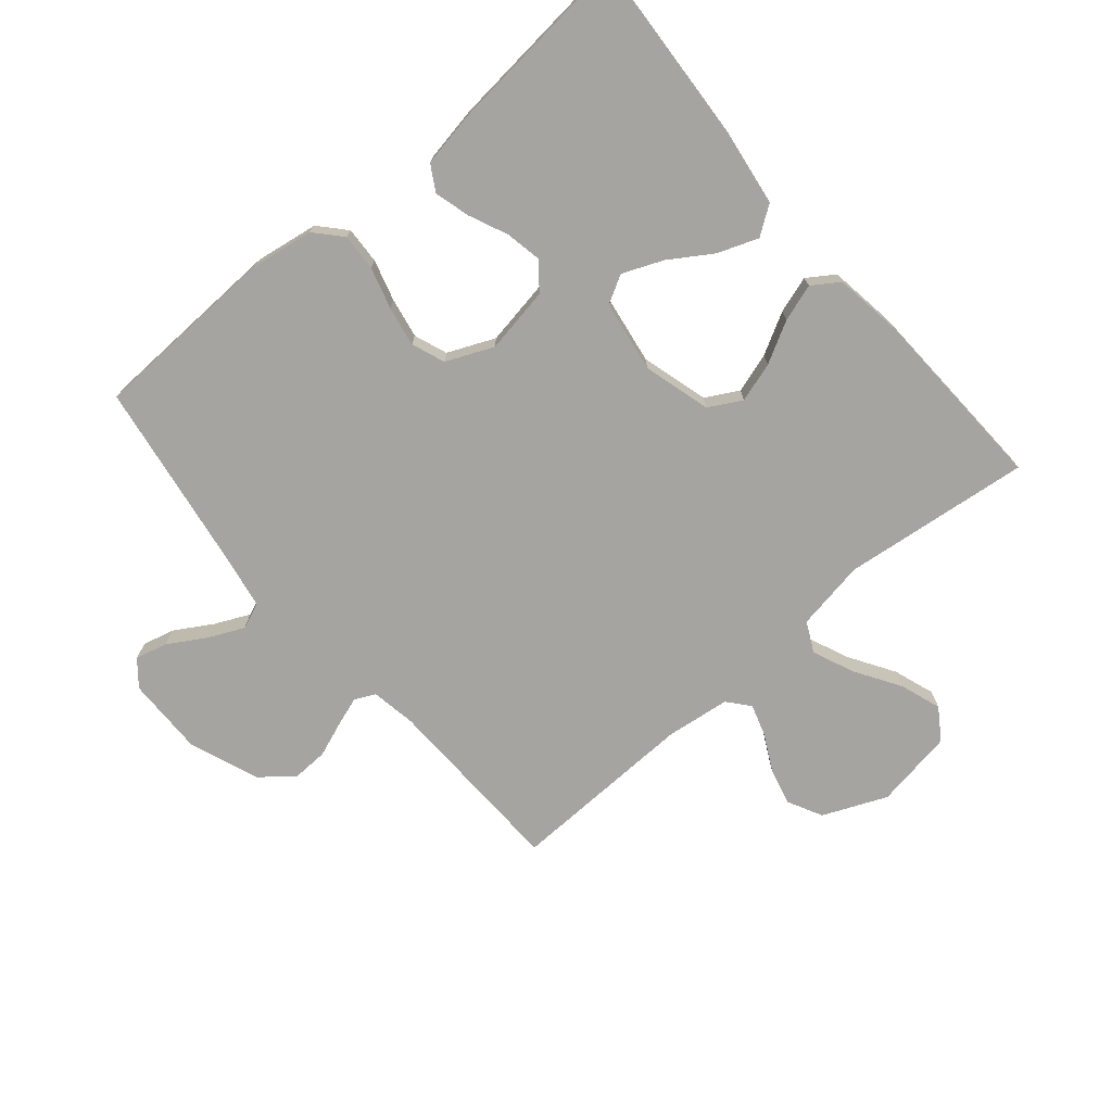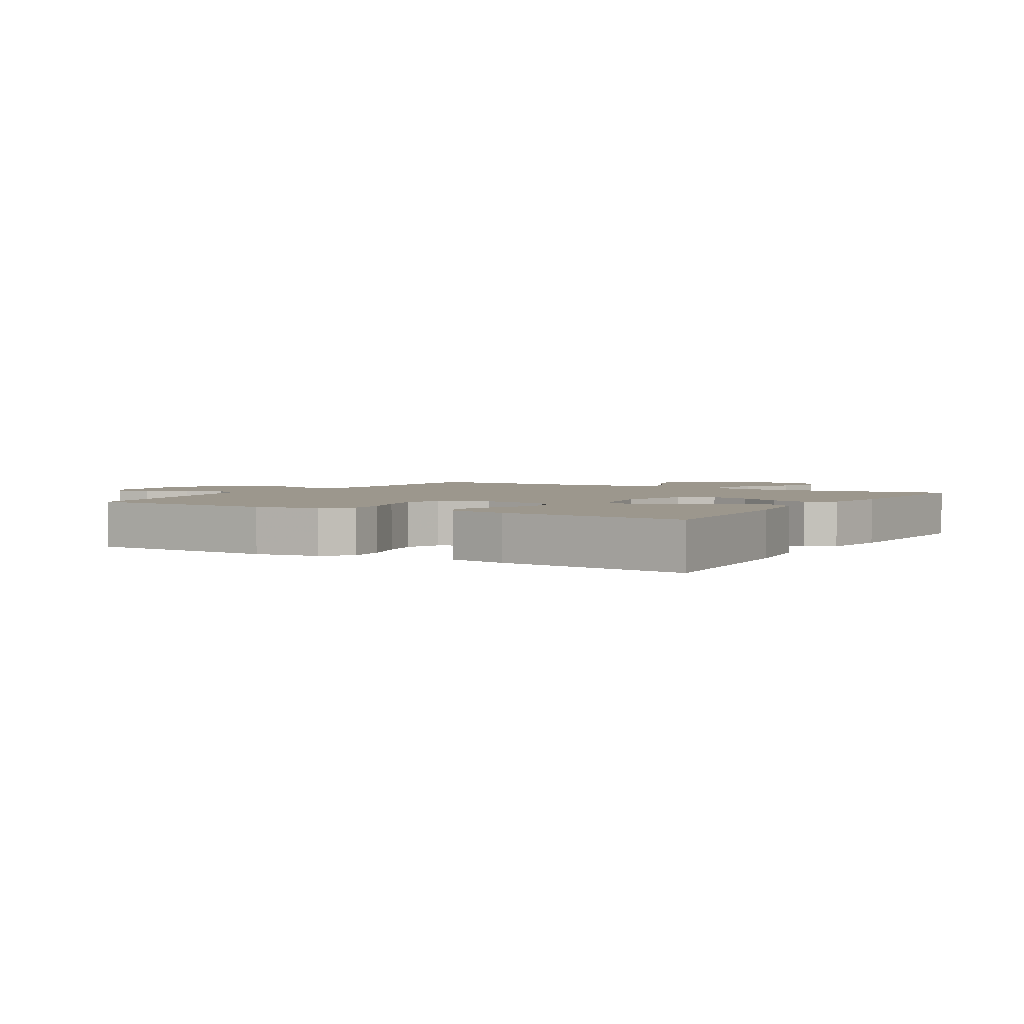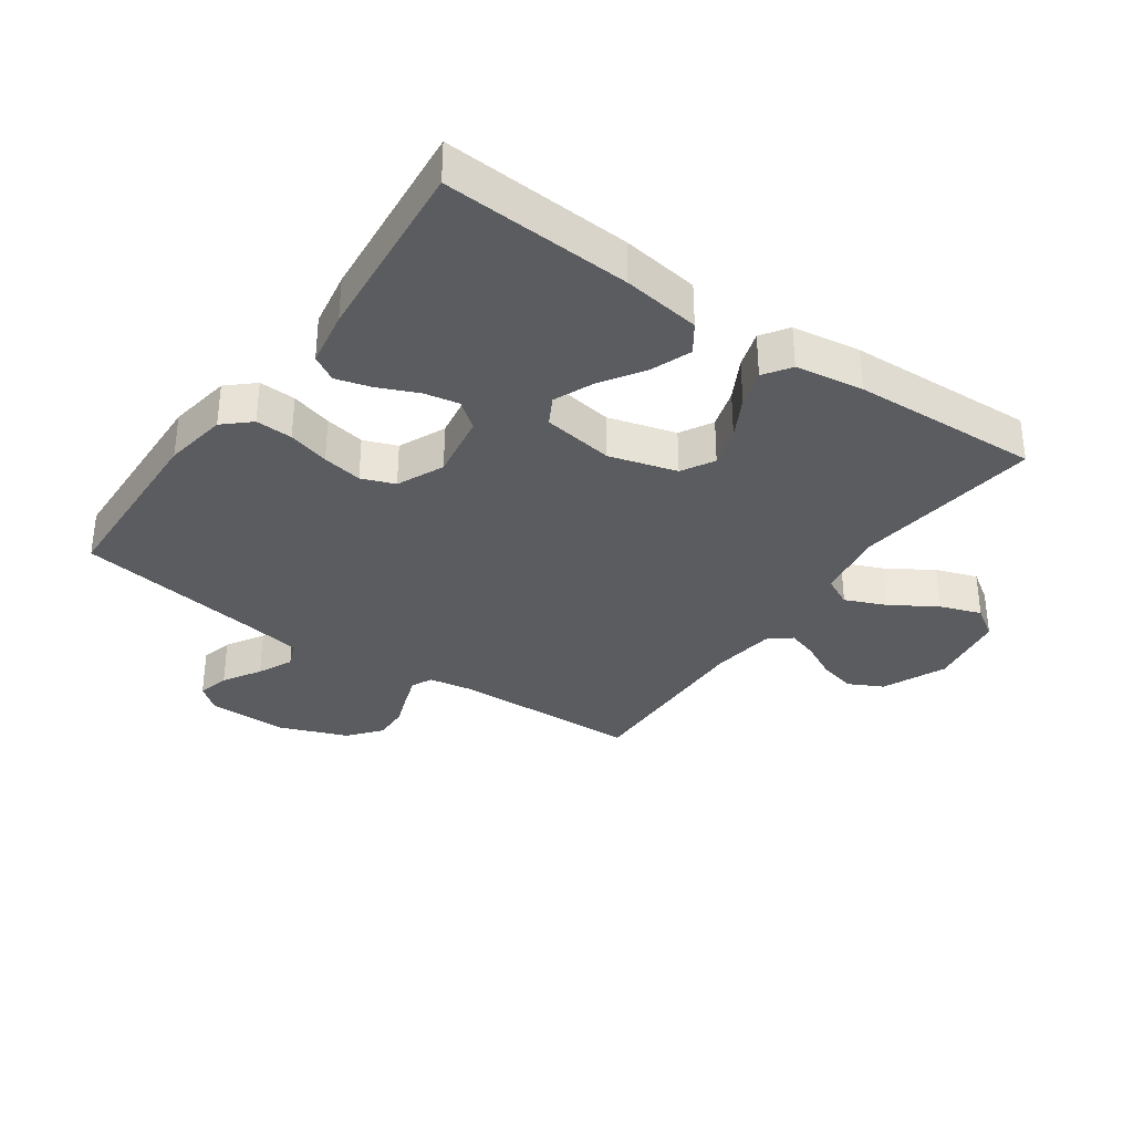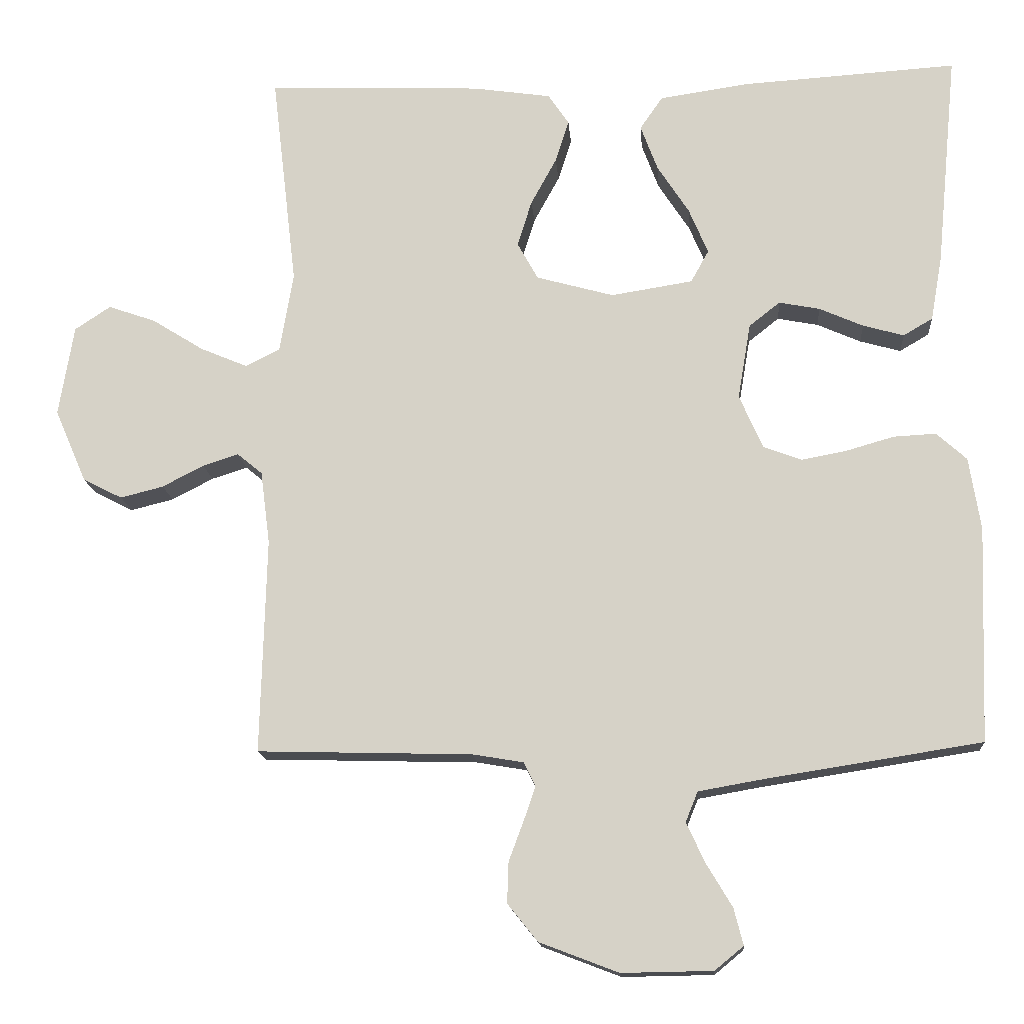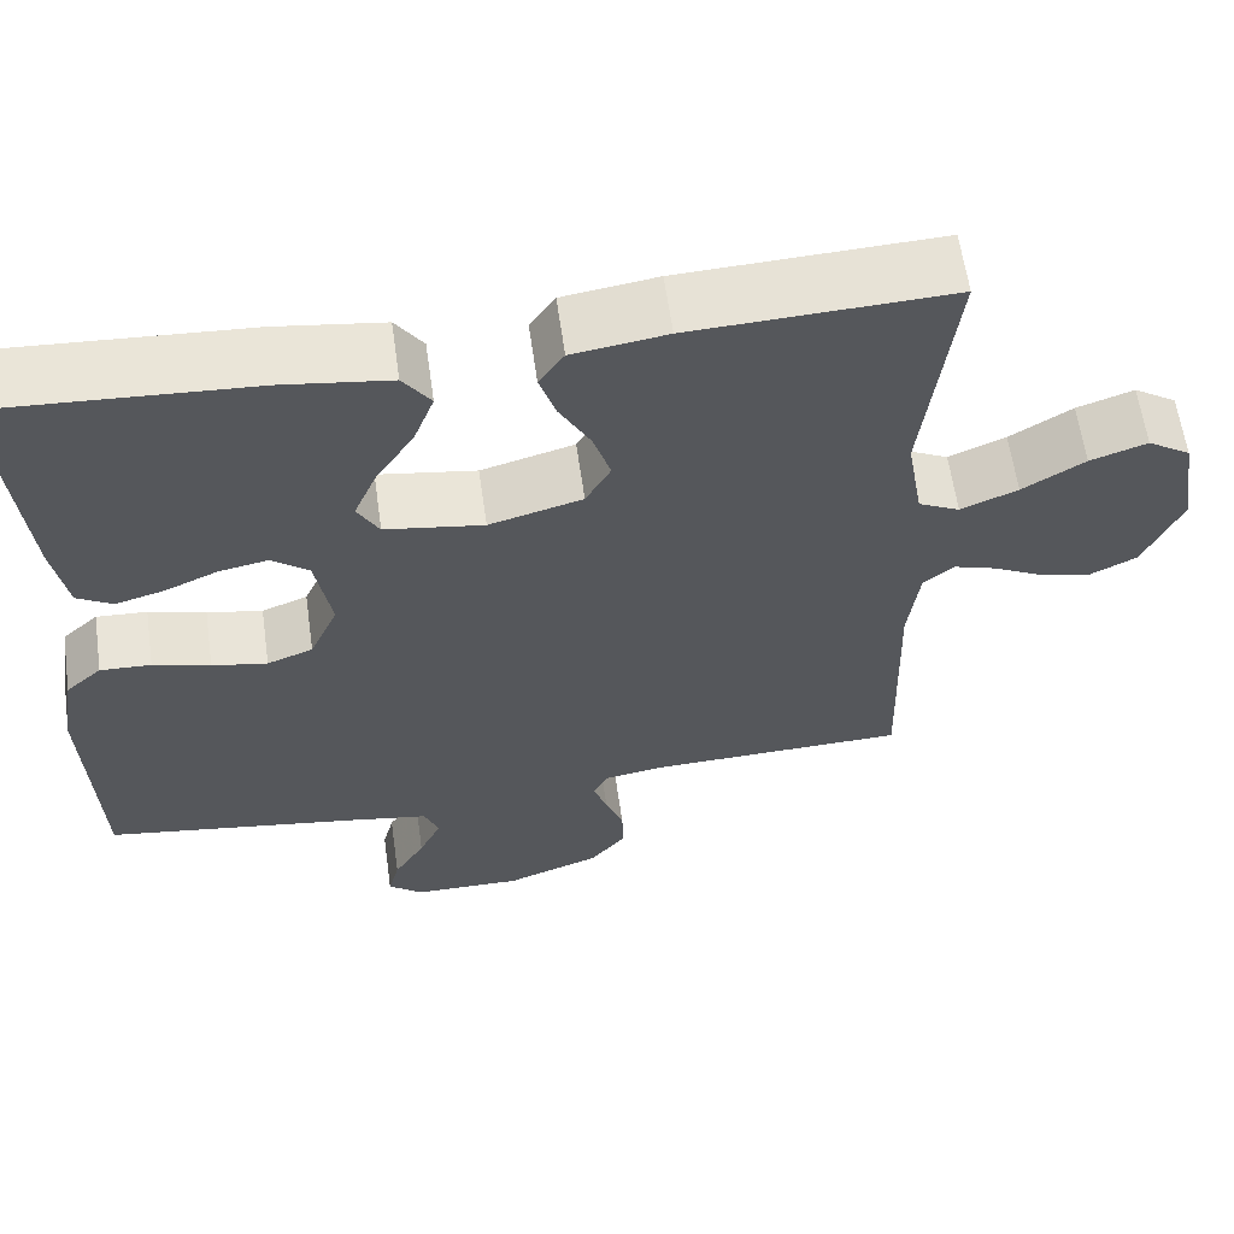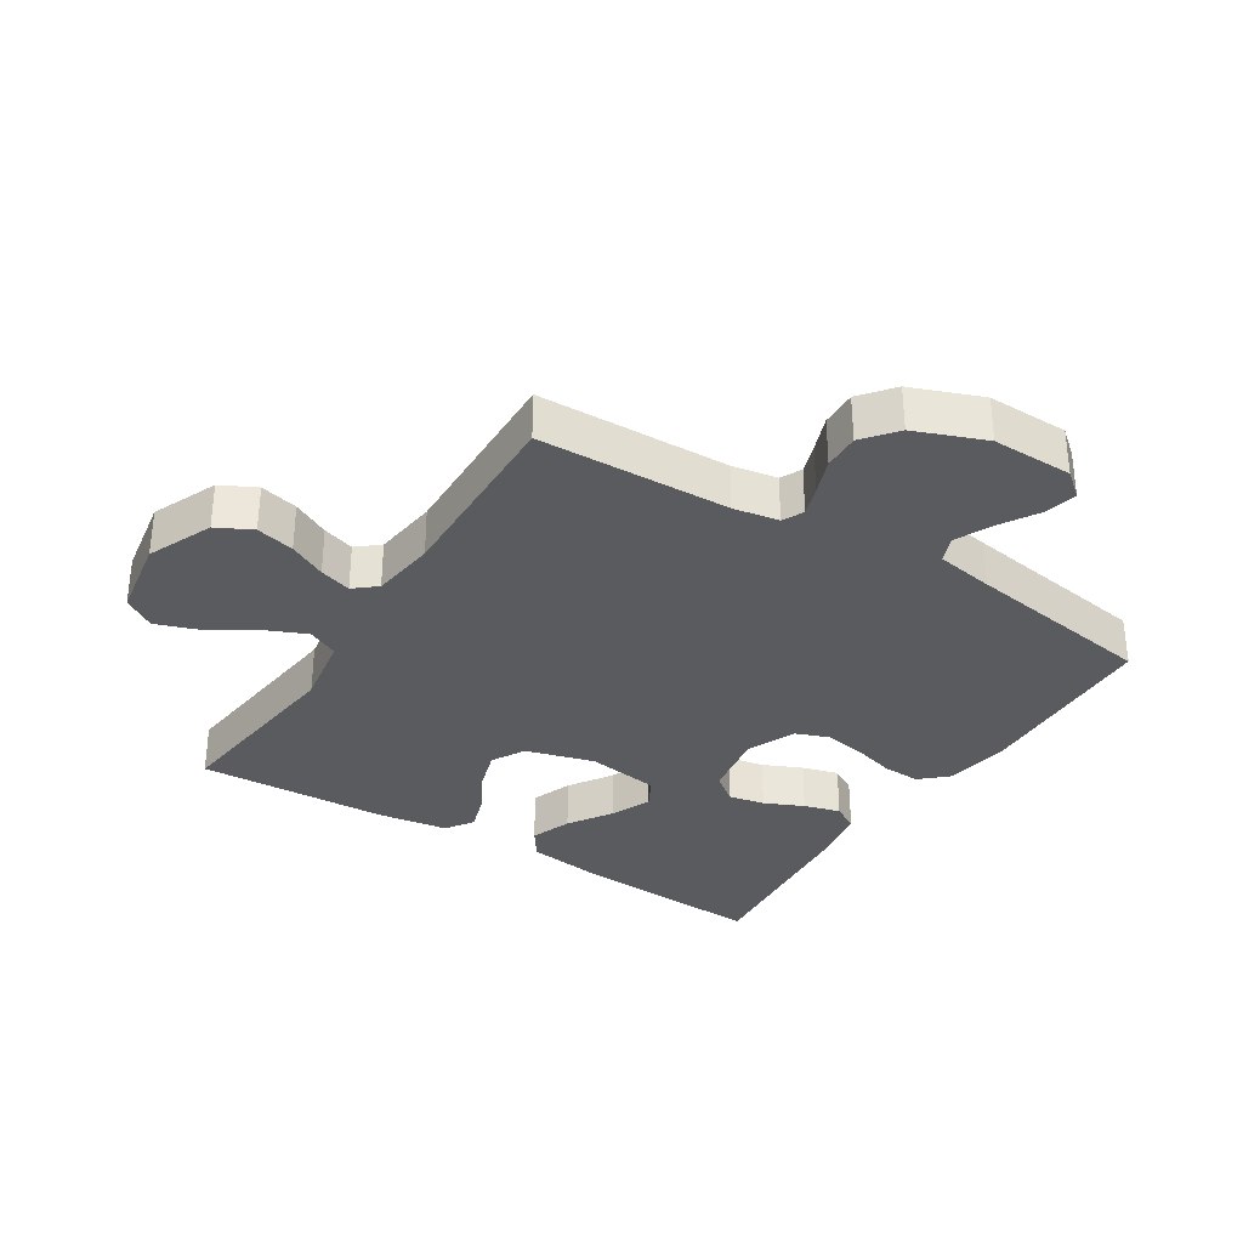
<metadata>
{"format":"obj","ext":"obj","renderer":"f3d","projection":"perspective","resolution":1024,"background":"white","views":[{"elev":-73.4,"azim":-49.6,"up":"+Y"},{"elev":2.9,"azim":-59.1,"up":"+Y"},{"elev":-33.7,"azim":-35.1,"up":"+Y"},{"elev":-14.9,"azim":-175.6,"up":"+Z"},{"elev":61.5,"azim":-8.1,"up":"+Z"},{"elev":-33.0,"azim":147.8,"up":"+Y"}]}
</metadata>
<code>
v 0.5 0.07 0.5
v 0.465 0.07 0.2
v 0.484 0.07 0.088
v 0.532 0.07 0.064
v 0.598 0.07 0.092
v 0.67 0.07 0.137
v 0.736 0.07 0.16
v 0.786 0.07 0.127
v 0.807 0.07 0
v 0.763 0.07 -0.102
v 0.708 0.07 -0.13
v 0.648 0.07 -0.115
v 0.59 0.07 -0.085
v 0.54 0.07 -0.069
v 0.505 0.07 -0.098
v 0.492 0.07 -0.2
v 0.5 0.07 -0.5
v 0.2 0.07 -0.508
v 0.129 0.07 -0.52
v 0.113 0.07 -0.553
v 0.129 0.07 -0.6
v 0.15 0.07 -0.656
v 0.152 0.07 -0.713
v 0.11 0.07 -0.765
v 0 0.07 -0.807
v -0.127 0.07 -0.805
v -0.167 0.07 -0.772
v -0.154 0.07 -0.721
v -0.118 0.07 -0.661
v -0.092 0.07 -0.605
v -0.109 0.07 -0.563
v -0.2 0.07 -0.547
v -0.5 0.07 -0.5
v -0.511 0.07 -0.2
v -0.495 0.07 -0.099
v -0.453 0.07 -0.061
v -0.394 0.07 -0.064
v -0.328 0.07 -0.083
v -0.264 0.07 -0.095
v -0.211 0.07 -0.075
v -0.178 0.07 0
v -0.196 0.07 0.106
v -0.239 0.07 0.14
v -0.296 0.07 0.129
v -0.357 0.07 0.102
v -0.414 0.07 0.086
v -0.455 0.07 0.11
v -0.471 0.07 0.2
v -0.5 0.07 0.5
v -0.2 0.07 0.481
v -0.076 0.07 0.463
v -0.044 0.07 0.417
v -0.068 0.07 0.353
v -0.112 0.07 0.285
v -0.139 0.07 0.221
v -0.114 0.07 0.176
v 0 0.07 0.158
v 0.108 0.07 0.188
v 0.137 0.07 0.24
v 0.117 0.07 0.304
v 0.081 0.07 0.37
v 0.062 0.07 0.429
v 0.091 0.07 0.472
v 0.2 0.07 0.488
v 0.5 0 0.5
v 0.465 0 0.2
v 0.484 0 0.088
v 0.532 0 0.064
v 0.598 0 0.092
v 0.67 0 0.137
v 0.736 0 0.16
v 0.786 0 0.127
v 0.807 0 0
v 0.763 0 -0.102
v 0.708 0 -0.13
v 0.648 0 -0.115
v 0.59 0 -0.085
v 0.54 0 -0.069
v 0.505 0 -0.098
v 0.492 0 -0.2
v 0.5 0 -0.5
v 0.2 0 -0.508
v 0.129 0 -0.52
v 0.113 0 -0.553
v 0.129 0 -0.6
v 0.15 0 -0.656
v 0.152 0 -0.713
v 0.11 0 -0.765
v 0 0 -0.807
v -0.127 0 -0.805
v -0.167 0 -0.772
v -0.154 0 -0.721
v -0.118 0 -0.661
v -0.092 0 -0.605
v -0.109 0 -0.563
v -0.2 0 -0.547
v -0.5 0 -0.5
v -0.511 0 -0.2
v -0.495 0 -0.099
v -0.453 0 -0.061
v -0.394 0 -0.064
v -0.328 0 -0.083
v -0.264 0 -0.095
v -0.211 0 -0.075
v -0.178 0 0
v -0.196 0 0.106
v -0.239 0 0.14
v -0.296 0 0.129
v -0.357 0 0.102
v -0.414 0 0.086
v -0.455 0 0.11
v -0.471 0 0.2
v -0.5 0 0.5
v -0.2 0 0.481
v -0.076 0 0.463
v -0.044 0 0.417
v -0.068 0 0.353
v -0.112 0 0.285
v -0.139 0 0.221
v -0.114 0 0.176
v 0 0 0.158
v 0.108 0 0.188
v 0.137 0 0.24
v 0.117 0 0.304
v 0.081 0 0.37
v 0.062 0 0.429
v 0.091 0 0.472
v 0.2 0 0.488
f 64 1 2
f 63 64 2
f 62 63 2
f 61 62 2
f 60 61 2
f 59 60 2 3
f 58 59 3 4
f 57 58 4
f 56 57 4
f 52 53 54
f 51 52 54
f 50 51 54
f 49 50 54
f 48 49 54
f 47 48 54
f 46 47 54
f 45 46 54
f 44 45 54
f 43 44 54 55
f 42 43 55 56
f 36 37 38
f 35 36 38
f 34 35 38
f 33 34 38
f 32 33 38
f 31 32 38 39
f 30 31 39 40
f 27 28 29
f 26 27 29
f 25 26 29
f 24 25 29
f 23 24 29
f 22 23 29
f 21 22 29
f 20 21 29 30
f 30 40 41
f 20 30 41
f 19 20 41
f 16 17 18
f 41 42 56
f 19 41 56
f 18 19 56
f 16 18 56
f 15 16 56
f 11 12 13
f 10 11 13
f 9 10 13
f 8 9 13
f 7 8 13
f 6 7 13
f 5 6 13
f 14 15 56 4
f 4 5 13 14
f 66 65 128
f 66 128 127
f 66 127 126
f 66 126 125
f 66 125 124
f 67 66 124 123
f 68 67 123 122
f 68 122 121
f 68 121 120
f 118 117 116
f 118 116 115
f 118 115 114
f 118 114 113
f 118 113 112
f 118 112 111
f 118 111 110
f 118 110 109
f 118 109 108
f 119 118 108 107
f 120 119 107 106
f 102 101 100
f 102 100 99
f 102 99 98
f 102 98 97
f 102 97 96
f 103 102 96 95
f 104 103 95 94
f 93 92 91
f 93 91 90
f 93 90 89
f 93 89 88
f 93 88 87
f 93 87 86
f 93 86 85
f 94 93 85 84
f 105 104 94
f 105 94 84
f 105 84 83
f 82 81 80
f 120 106 105
f 120 105 83
f 120 83 82
f 120 82 80
f 120 80 79
f 77 76 75
f 77 75 74
f 77 74 73
f 77 73 72
f 77 72 71
f 77 71 70
f 77 70 69
f 68 120 79 78
f 78 77 69 68
f 1 65 66 2
f 2 66 67 3
f 3 67 68 4
f 4 68 69 5
f 5 69 70 6
f 6 70 71 7
f 7 71 72 8
f 8 72 73 9
f 9 73 74 10
f 10 74 75 11
f 11 75 76 12
f 12 76 77 13
f 13 77 78 14
f 14 78 79 15
f 15 79 80 16
f 16 80 81 17
f 17 81 82 18
f 18 82 83 19
f 19 83 84 20
f 20 84 85 21
f 21 85 86 22
f 22 86 87 23
f 23 87 88 24
f 24 88 89 25
f 25 89 90 26
f 26 90 91 27
f 27 91 92 28
f 28 92 93 29
f 29 93 94 30
f 30 94 95 31
f 31 95 96 32
f 32 96 97 33
f 33 97 98 34
f 34 98 99 35
f 35 99 100 36
f 36 100 101 37
f 37 101 102 38
f 38 102 103 39
f 39 103 104 40
f 40 104 105 41
f 41 105 106 42
f 42 106 107 43
f 43 107 108 44
f 44 108 109 45
f 45 109 110 46
f 46 110 111 47
f 47 111 112 48
f 48 112 113 49
f 49 113 114 50
f 50 114 115 51
f 51 115 116 52
f 52 116 117 53
f 53 117 118 54
f 54 118 119 55
f 55 119 120 56
f 56 120 121 57
f 57 121 122 58
f 58 122 123 59
f 59 123 124 60
f 60 124 125 61
f 61 125 126 62
f 62 126 127 63
f 63 127 128 64
f 64 128 65 1

</code>
